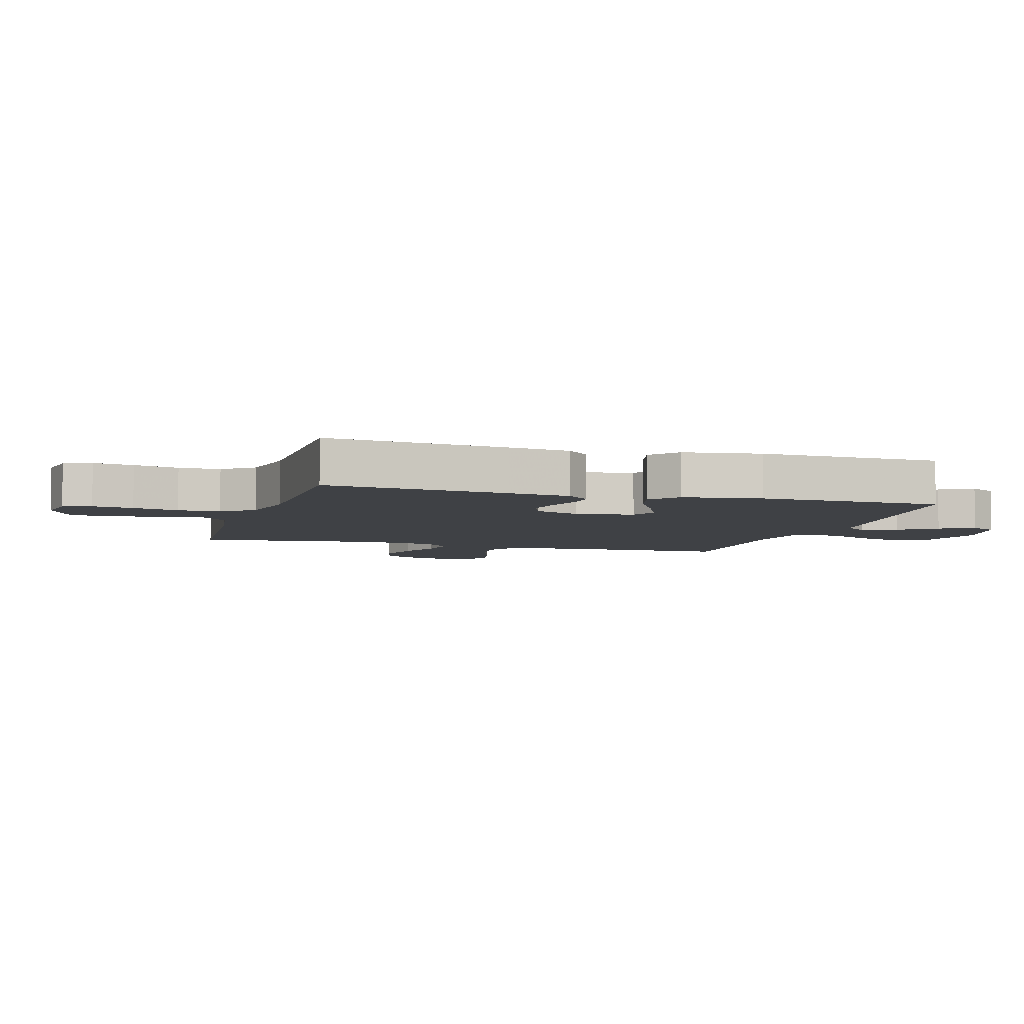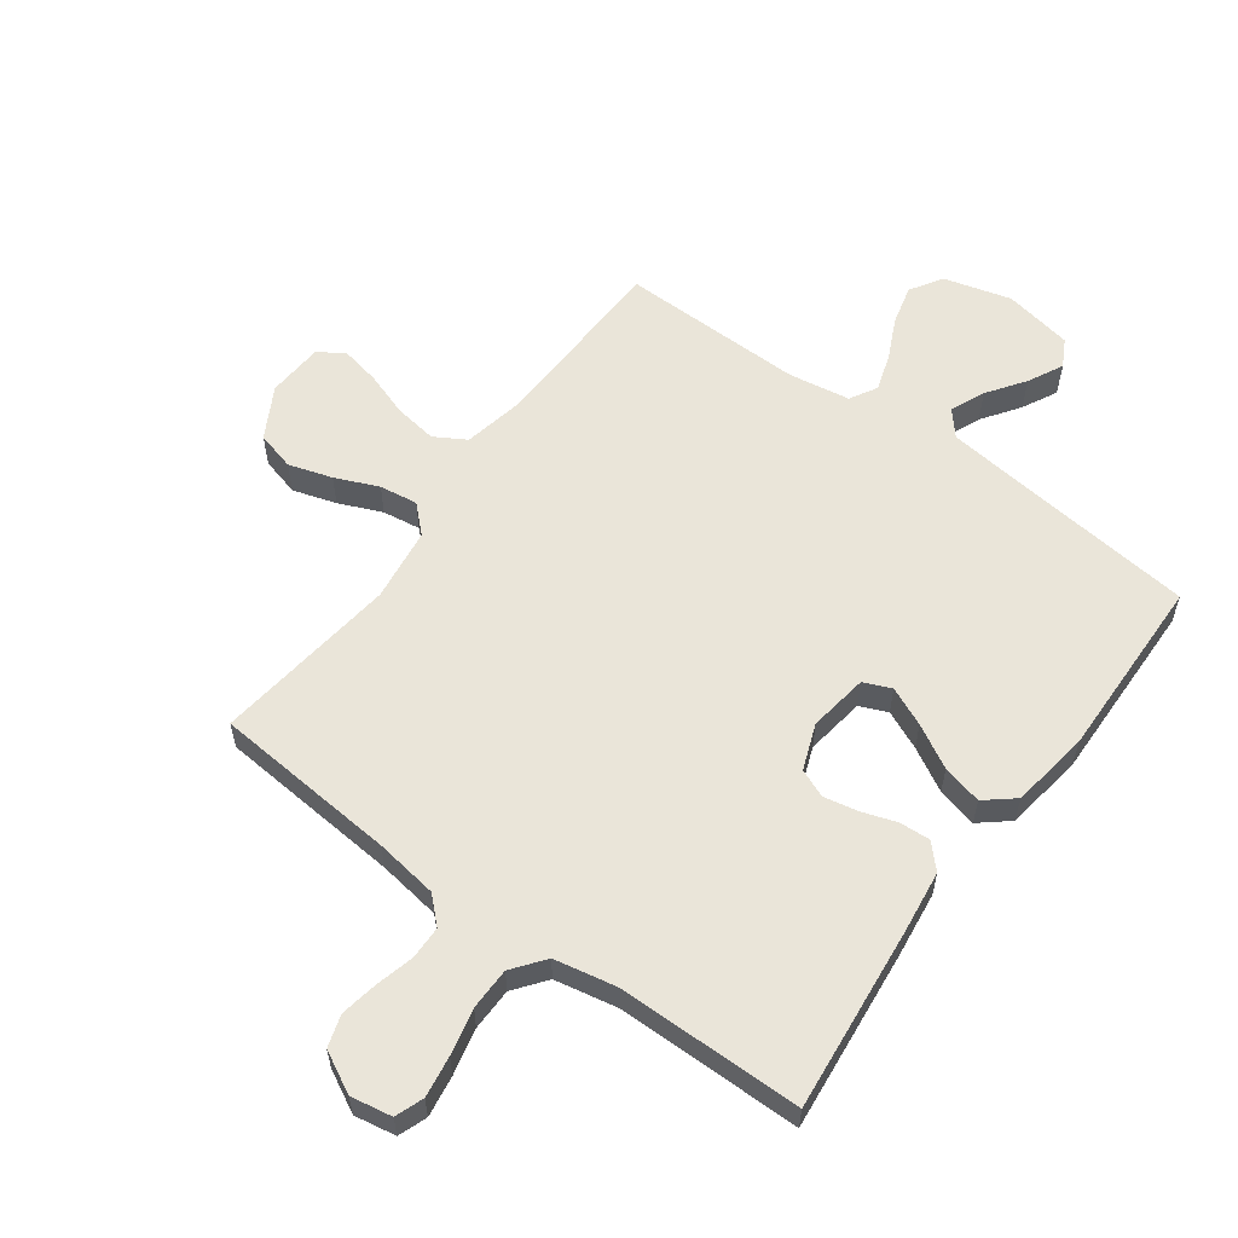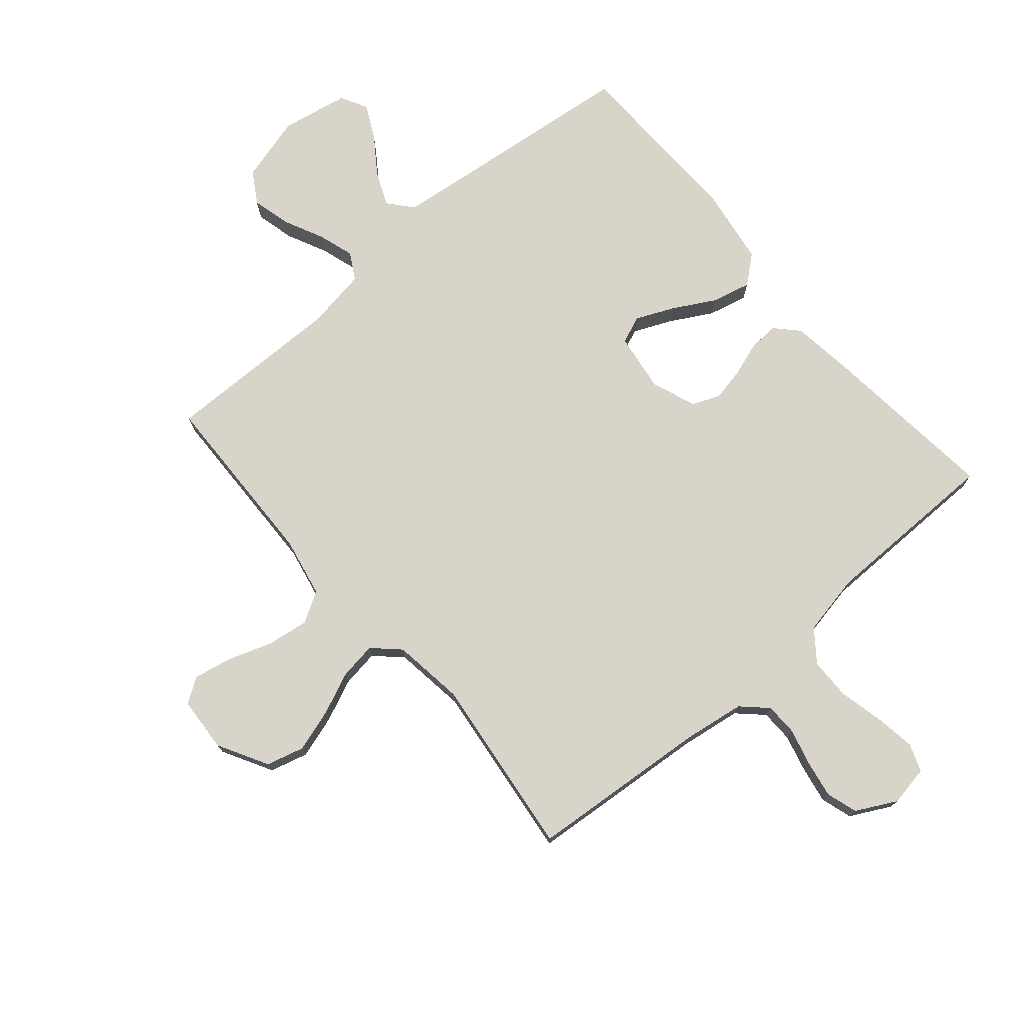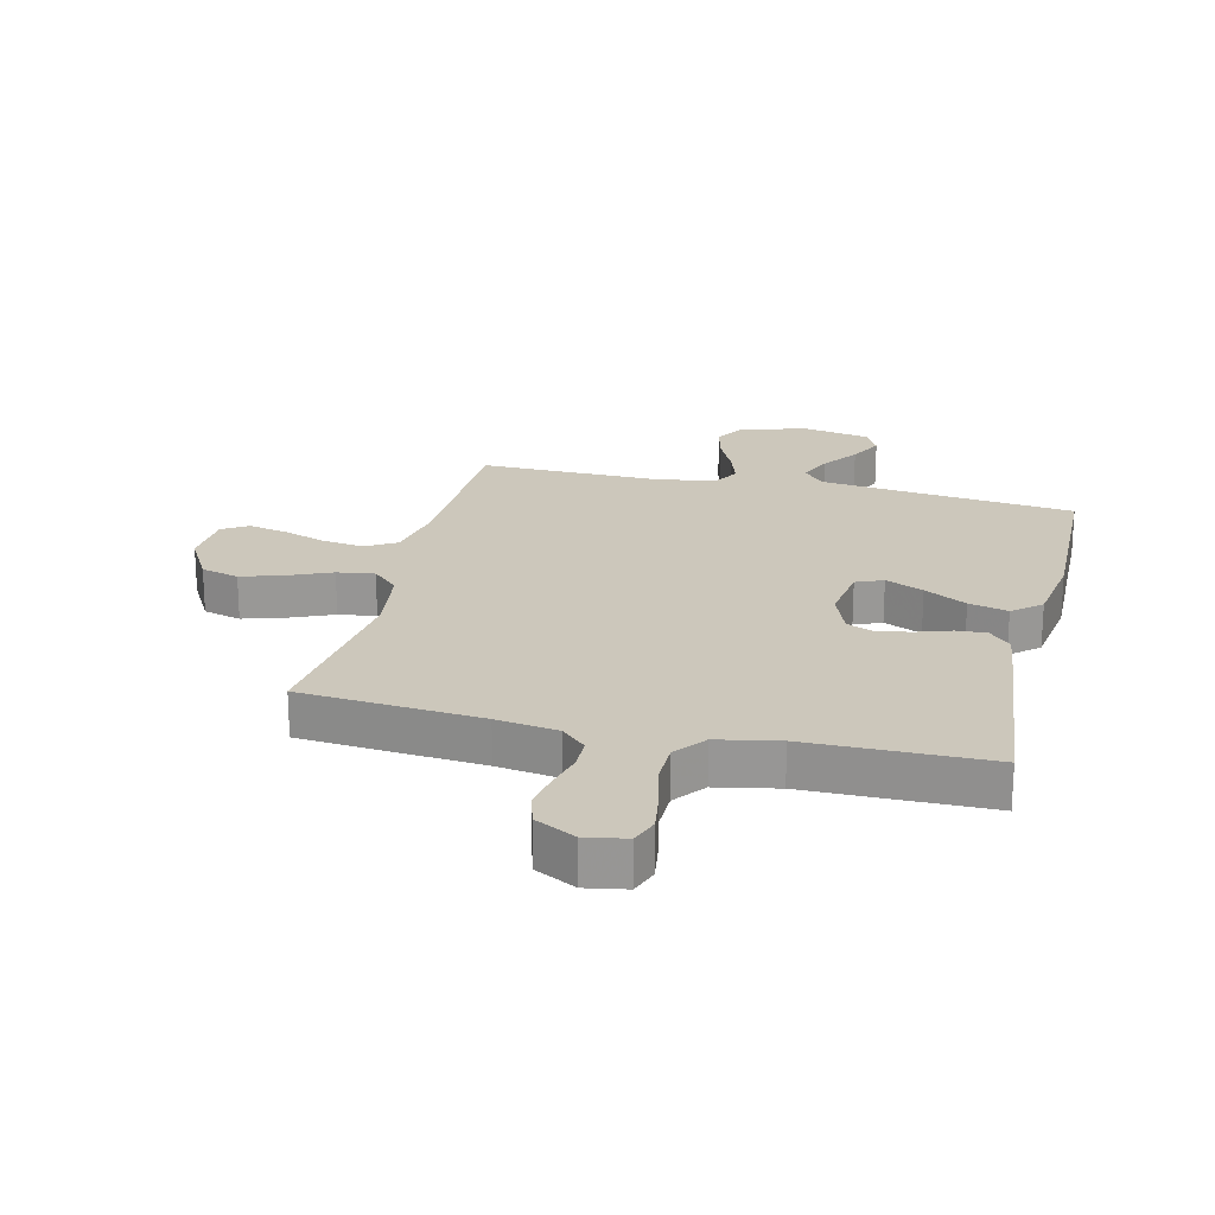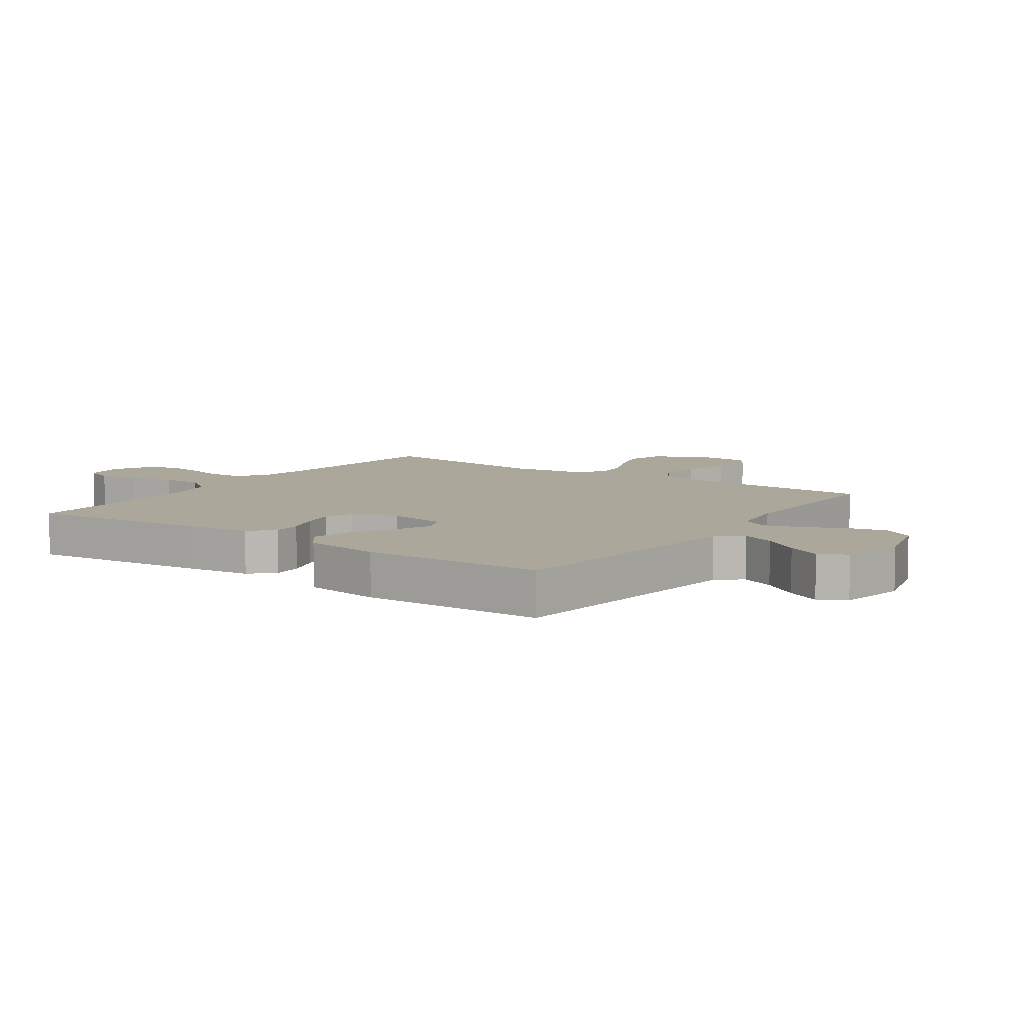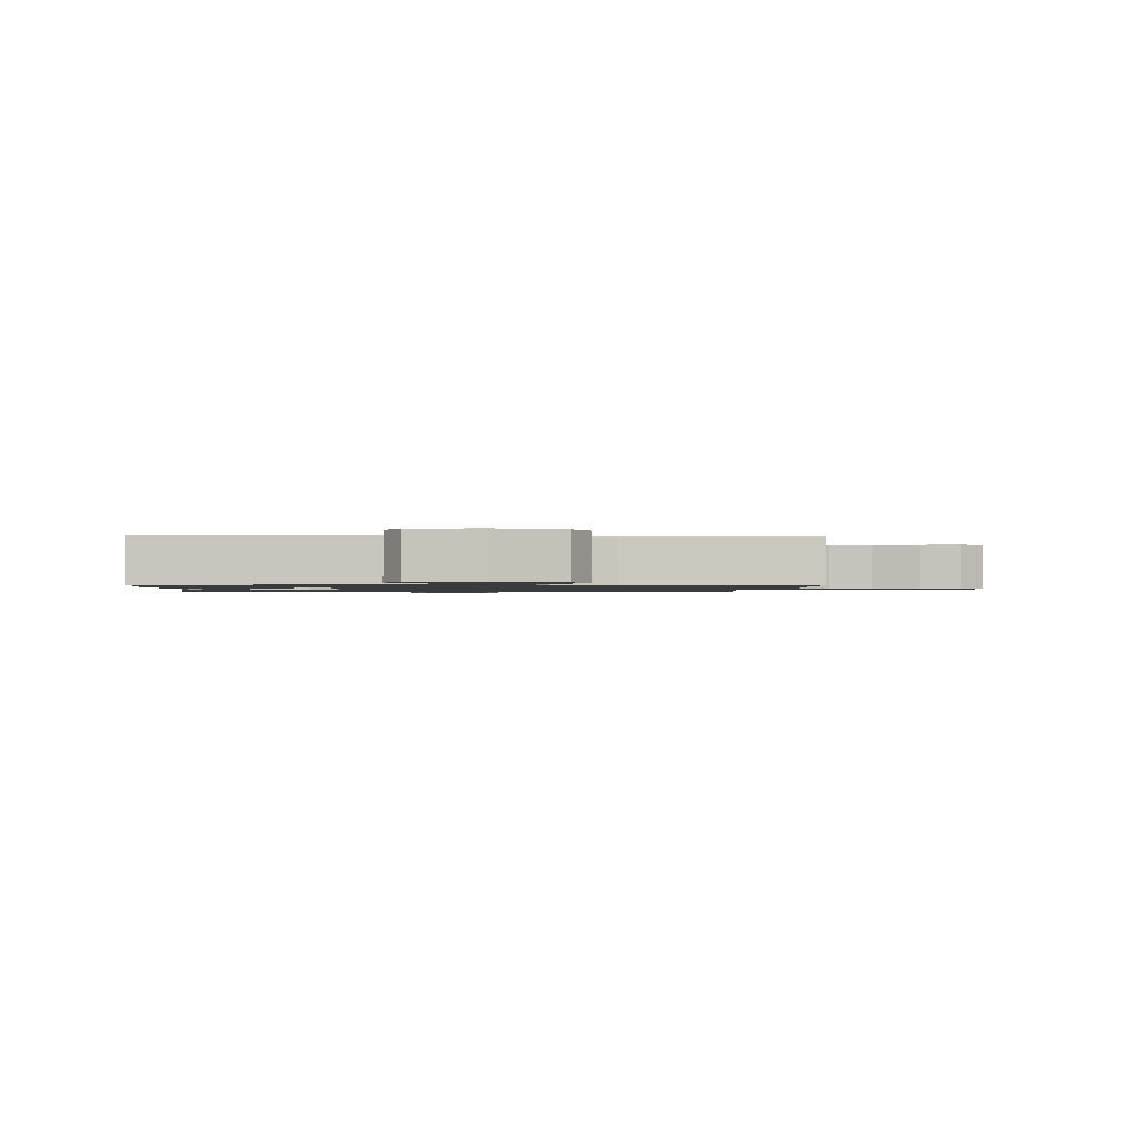
<metadata>
{"format":"obj","ext":"obj","renderer":"f3d","projection":"perspective","resolution":1024,"background":"white","views":[{"elev":-5.5,"azim":-106.6,"up":"+Y"},{"elev":58.4,"azim":-143.8,"up":"+Y"},{"elev":75.0,"azim":139.4,"up":"+Y"},{"elev":21.7,"azim":-166.5,"up":"+Y"},{"elev":8.2,"azim":-55.0,"up":"+Y"},{"elev":-1.1,"azim":-4.1,"up":"+Y"}]}
</metadata>
<code>
v -0.5 0.07 0.5
v -0.2 0.07 0.534
v -0.074 0.07 0.549
v -0.04 0.07 0.589
v -0.064 0.07 0.645
v -0.107 0.07 0.706
v -0.136 0.07 0.763
v -0.112 0.07 0.808
v 0 0.07 0.829
v 0.11 0.07 0.799
v 0.142 0.07 0.747
v 0.126 0.07 0.683
v 0.094 0.07 0.616
v 0.075 0.07 0.556
v 0.1 0.07 0.512
v 0.2 0.07 0.496
v 0.5 0.07 0.5
v 0.509 0.07 0.2
v 0.529 0.07 0.101
v 0.58 0.07 0.071
v 0.649 0.07 0.081
v 0.722 0.07 0.106
v 0.786 0.07 0.119
v 0.828 0.07 0.092
v 0.834 0.07 0
v 0.788 0.07 -0.083
v 0.725 0.07 -0.1
v 0.654 0.07 -0.078
v 0.584 0.07 -0.048
v 0.522 0.07 -0.039
v 0.479 0.07 -0.08
v 0.463 0.07 -0.2
v 0.5 0.07 -0.5
v 0.2 0.07 -0.525
v 0.098 0.07 -0.54
v 0.057 0.07 -0.579
v 0.056 0.07 -0.633
v 0.072 0.07 -0.695
v 0.083 0.07 -0.756
v 0.067 0.07 -0.808
v 0 0.07 -0.843
v -0.067 0.07 -0.831
v -0.084 0.07 -0.785
v -0.074 0.07 -0.718
v -0.057 0.07 -0.643
v -0.058 0.07 -0.574
v -0.098 0.07 -0.522
v -0.2 0.07 -0.502
v -0.5 0.07 -0.5
v -0.469 0.07 -0.2
v -0.456 0.07 -0.098
v -0.42 0.07 -0.06
v -0.37 0.07 -0.063
v -0.313 0.07 -0.082
v -0.258 0.07 -0.093
v -0.212 0.07 -0.074
v -0.184 0.07 0
v -0.198 0.07 0.097
v -0.243 0.07 0.116
v -0.306 0.07 0.088
v -0.376 0.07 0.049
v -0.441 0.07 0.033
v -0.488 0.07 0.072
v -0.507 0.07 0.2
v -0.5 0 0.5
v -0.2 0 0.534
v -0.074 0 0.549
v -0.04 0 0.589
v -0.064 0 0.645
v -0.107 0 0.706
v -0.136 0 0.763
v -0.112 0 0.808
v 0 0 0.829
v 0.11 0 0.799
v 0.142 0 0.747
v 0.126 0 0.683
v 0.094 0 0.616
v 0.075 0 0.556
v 0.1 0 0.512
v 0.2 0 0.496
v 0.5 0 0.5
v 0.509 0 0.2
v 0.529 0 0.101
v 0.58 0 0.071
v 0.649 0 0.081
v 0.722 0 0.106
v 0.786 0 0.119
v 0.828 0 0.092
v 0.834 0 0
v 0.788 0 -0.083
v 0.725 0 -0.1
v 0.654 0 -0.078
v 0.584 0 -0.048
v 0.522 0 -0.039
v 0.479 0 -0.08
v 0.463 0 -0.2
v 0.5 0 -0.5
v 0.2 0 -0.525
v 0.098 0 -0.54
v 0.057 0 -0.579
v 0.056 0 -0.633
v 0.072 0 -0.695
v 0.083 0 -0.756
v 0.067 0 -0.808
v 0 0 -0.843
v -0.067 0 -0.831
v -0.084 0 -0.785
v -0.074 0 -0.718
v -0.057 0 -0.643
v -0.058 0 -0.574
v -0.098 0 -0.522
v -0.2 0 -0.502
v -0.5 0 -0.5
v -0.469 0 -0.2
v -0.456 0 -0.098
v -0.42 0 -0.06
v -0.37 0 -0.063
v -0.313 0 -0.082
v -0.258 0 -0.093
v -0.212 0 -0.074
v -0.184 0 0
v -0.198 0 0.097
v -0.243 0 0.116
v -0.306 0 0.088
v -0.376 0 0.049
v -0.441 0 0.033
v -0.488 0 0.072
v -0.507 0 0.2
f 64 1 2
f 63 64 2
f 62 63 2
f 61 62 2
f 60 61 2
f 59 60 2 3
f 58 59 3 4
f 57 58 4
f 52 53 54
f 51 52 54
f 50 51 54
f 49 50 54
f 48 49 54
f 47 48 54 55
f 46 47 55 56
f 43 44 45
f 42 43 45
f 41 42 45
f 40 41 45
f 39 40 45
f 38 39 45
f 37 38 45
f 36 37 45 46
f 46 56 57
f 36 46 57
f 35 36 57
f 32 33 34
f 35 57 4
f 34 35 4
f 32 34 4
f 31 32 4
f 27 28 29
f 26 27 29
f 25 26 29
f 24 25 29
f 23 24 29
f 22 23 29
f 21 22 29
f 20 21 29 30
f 16 17 18
f 15 16 18 19
f 11 12 13
f 10 11 13
f 9 10 13
f 8 9 13
f 7 8 13
f 6 7 13
f 5 6 13
f 5 13 14
f 4 5 14 15
f 19 20 30 31
f 4 15 19 31
f 66 65 128
f 66 128 127
f 66 127 126
f 66 126 125
f 66 125 124
f 67 66 124 123
f 68 67 123 122
f 68 122 121
f 118 117 116
f 118 116 115
f 118 115 114
f 118 114 113
f 118 113 112
f 119 118 112 111
f 120 119 111 110
f 109 108 107
f 109 107 106
f 109 106 105
f 109 105 104
f 109 104 103
f 109 103 102
f 109 102 101
f 110 109 101 100
f 121 120 110
f 121 110 100
f 121 100 99
f 98 97 96
f 68 121 99
f 68 99 98
f 68 98 96
f 68 96 95
f 93 92 91
f 93 91 90
f 93 90 89
f 93 89 88
f 93 88 87
f 93 87 86
f 93 86 85
f 94 93 85 84
f 82 81 80
f 83 82 80 79
f 77 76 75
f 77 75 74
f 77 74 73
f 77 73 72
f 77 72 71
f 77 71 70
f 77 70 69
f 78 77 69
f 79 78 69 68
f 95 94 84 83
f 95 83 79 68
f 1 65 66 2
f 2 66 67 3
f 3 67 68 4
f 4 68 69 5
f 5 69 70 6
f 6 70 71 7
f 7 71 72 8
f 8 72 73 9
f 9 73 74 10
f 10 74 75 11
f 11 75 76 12
f 12 76 77 13
f 13 77 78 14
f 14 78 79 15
f 15 79 80 16
f 16 80 81 17
f 17 81 82 18
f 18 82 83 19
f 19 83 84 20
f 20 84 85 21
f 21 85 86 22
f 22 86 87 23
f 23 87 88 24
f 24 88 89 25
f 25 89 90 26
f 26 90 91 27
f 27 91 92 28
f 28 92 93 29
f 29 93 94 30
f 30 94 95 31
f 31 95 96 32
f 32 96 97 33
f 33 97 98 34
f 34 98 99 35
f 35 99 100 36
f 36 100 101 37
f 37 101 102 38
f 38 102 103 39
f 39 103 104 40
f 40 104 105 41
f 41 105 106 42
f 42 106 107 43
f 43 107 108 44
f 44 108 109 45
f 45 109 110 46
f 46 110 111 47
f 47 111 112 48
f 48 112 113 49
f 49 113 114 50
f 50 114 115 51
f 51 115 116 52
f 52 116 117 53
f 53 117 118 54
f 54 118 119 55
f 55 119 120 56
f 56 120 121 57
f 57 121 122 58
f 58 122 123 59
f 59 123 124 60
f 60 124 125 61
f 61 125 126 62
f 62 126 127 63
f 63 127 128 64
f 64 128 65 1

</code>
